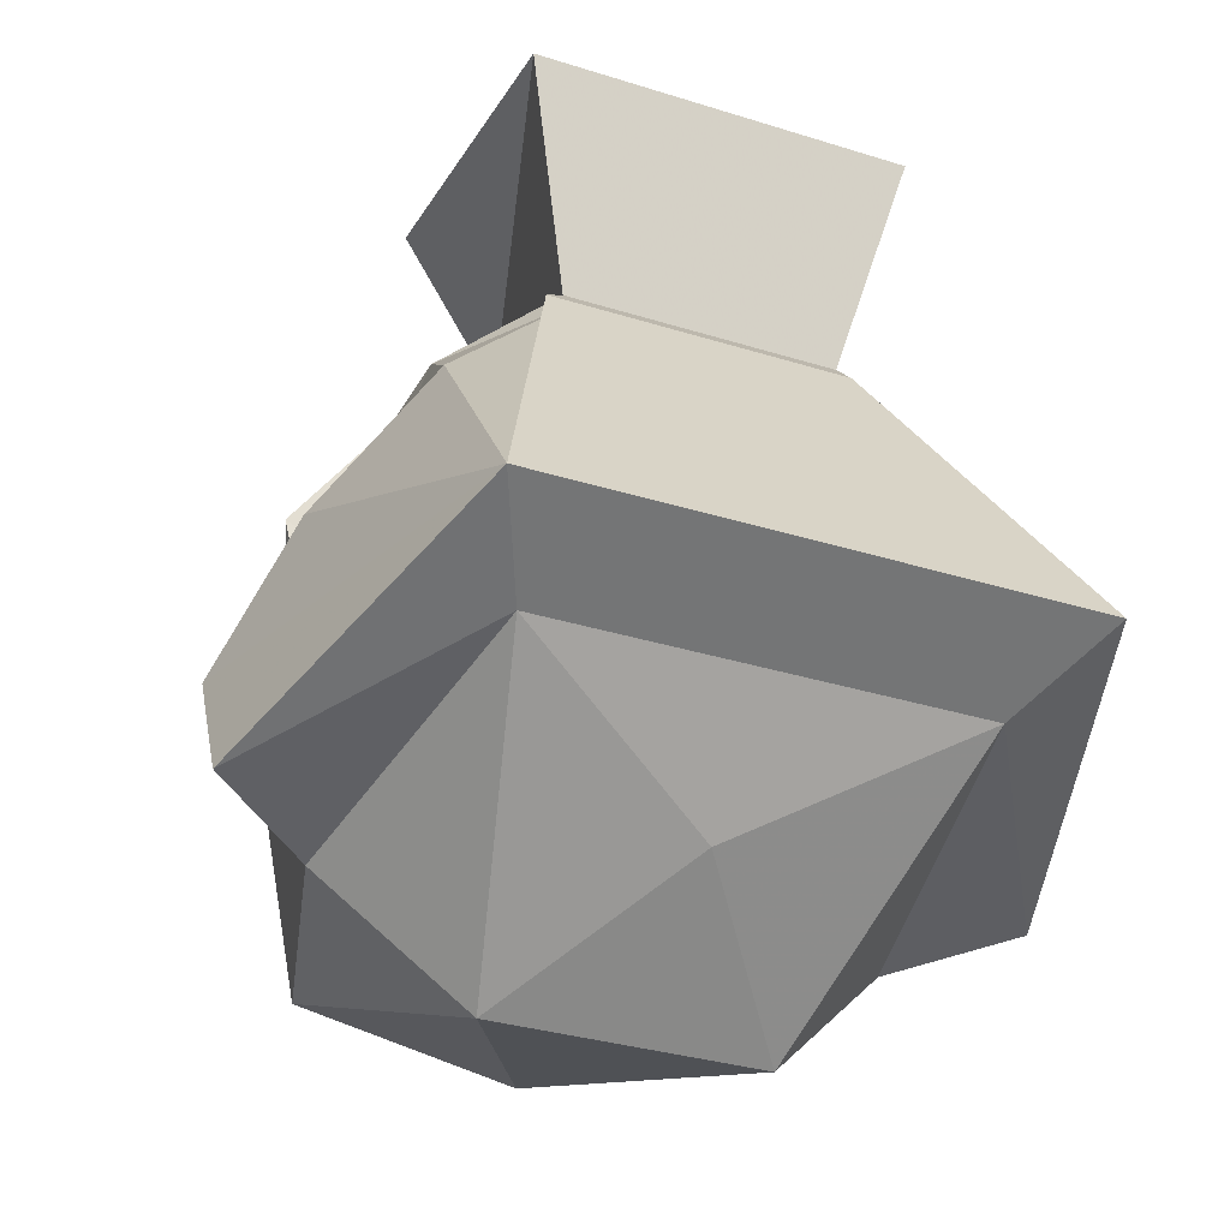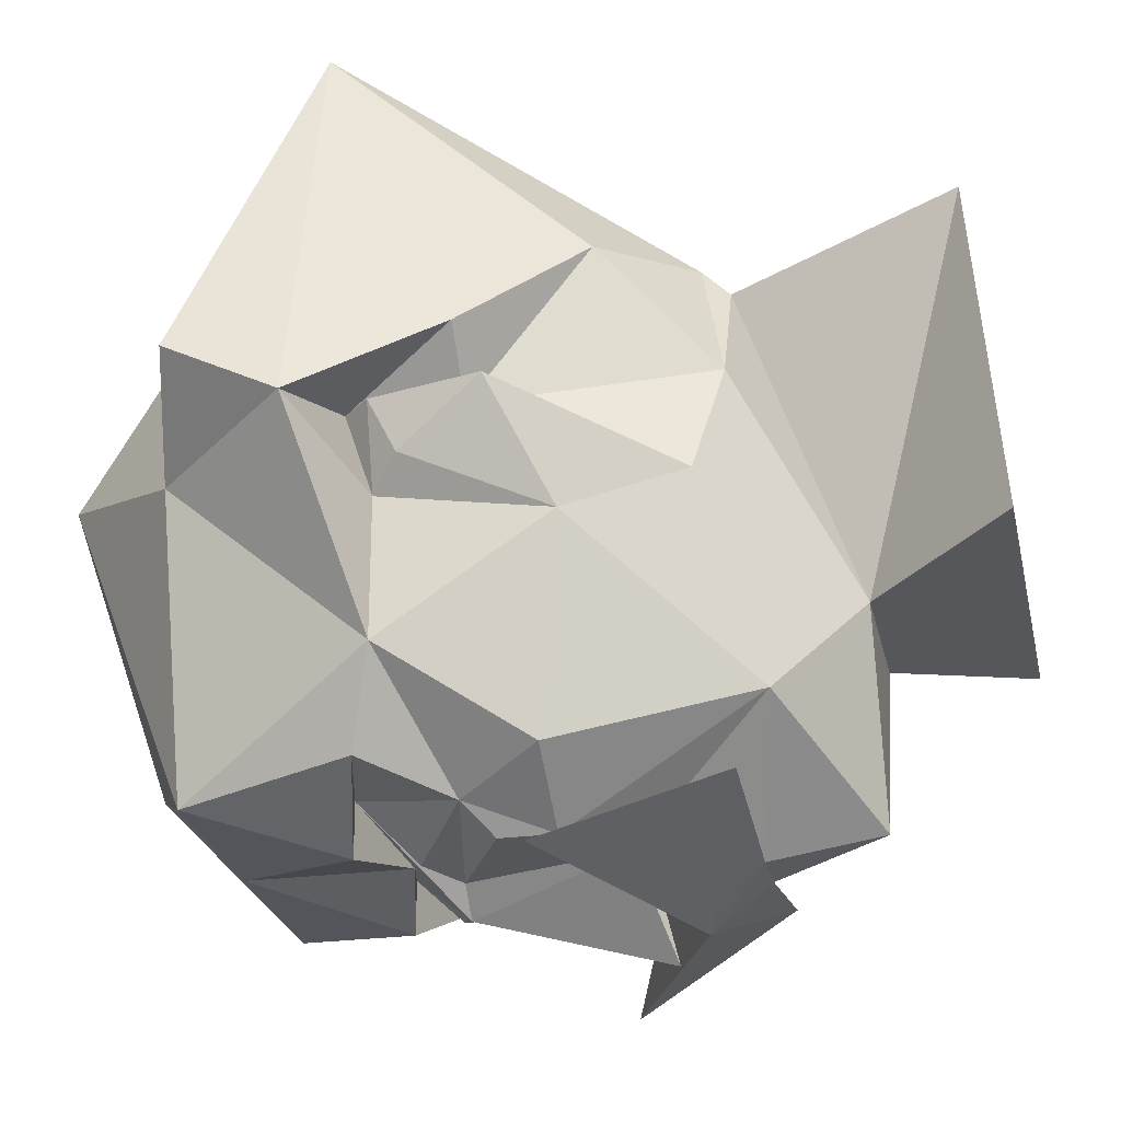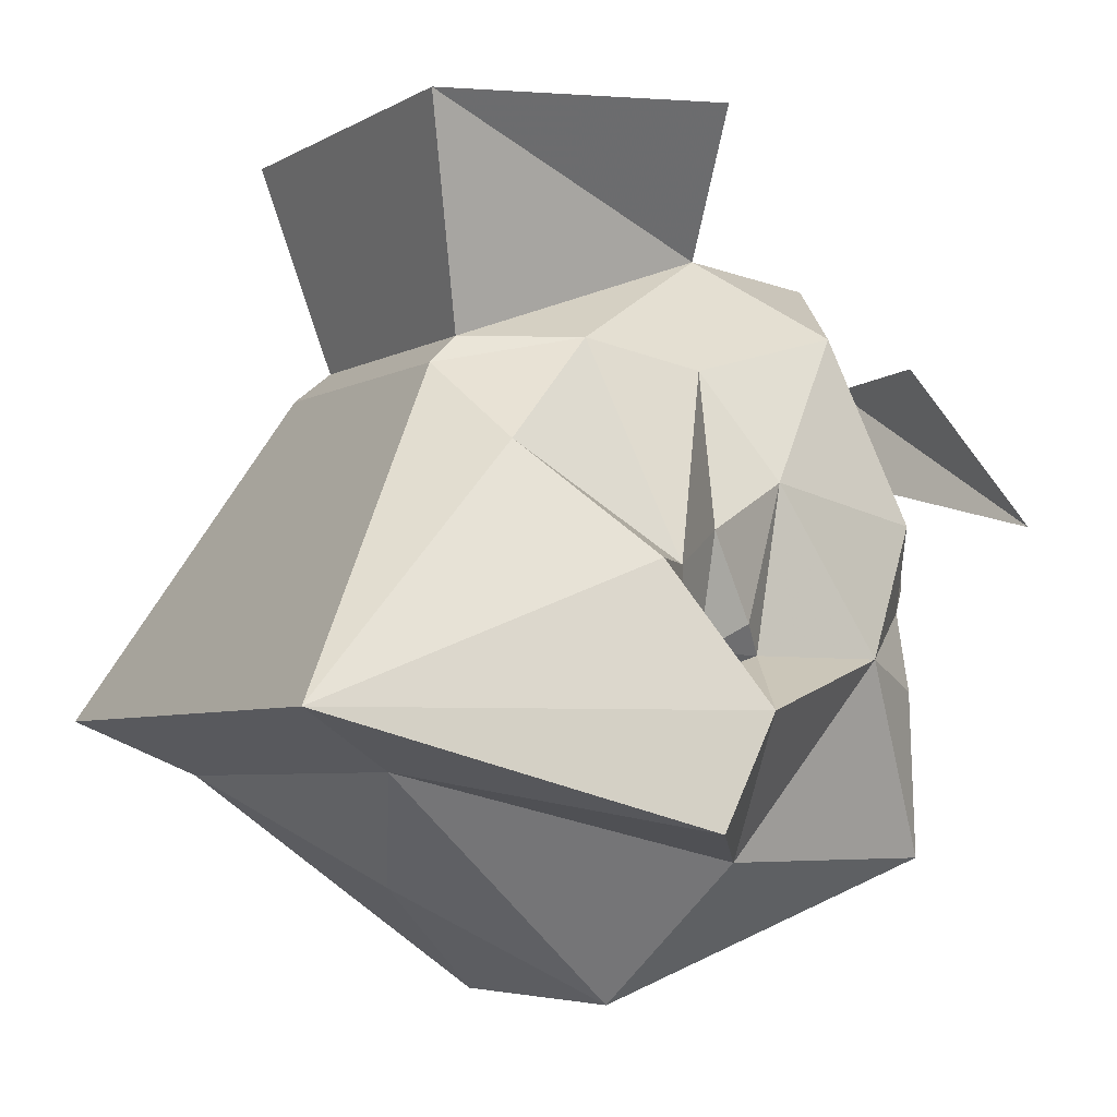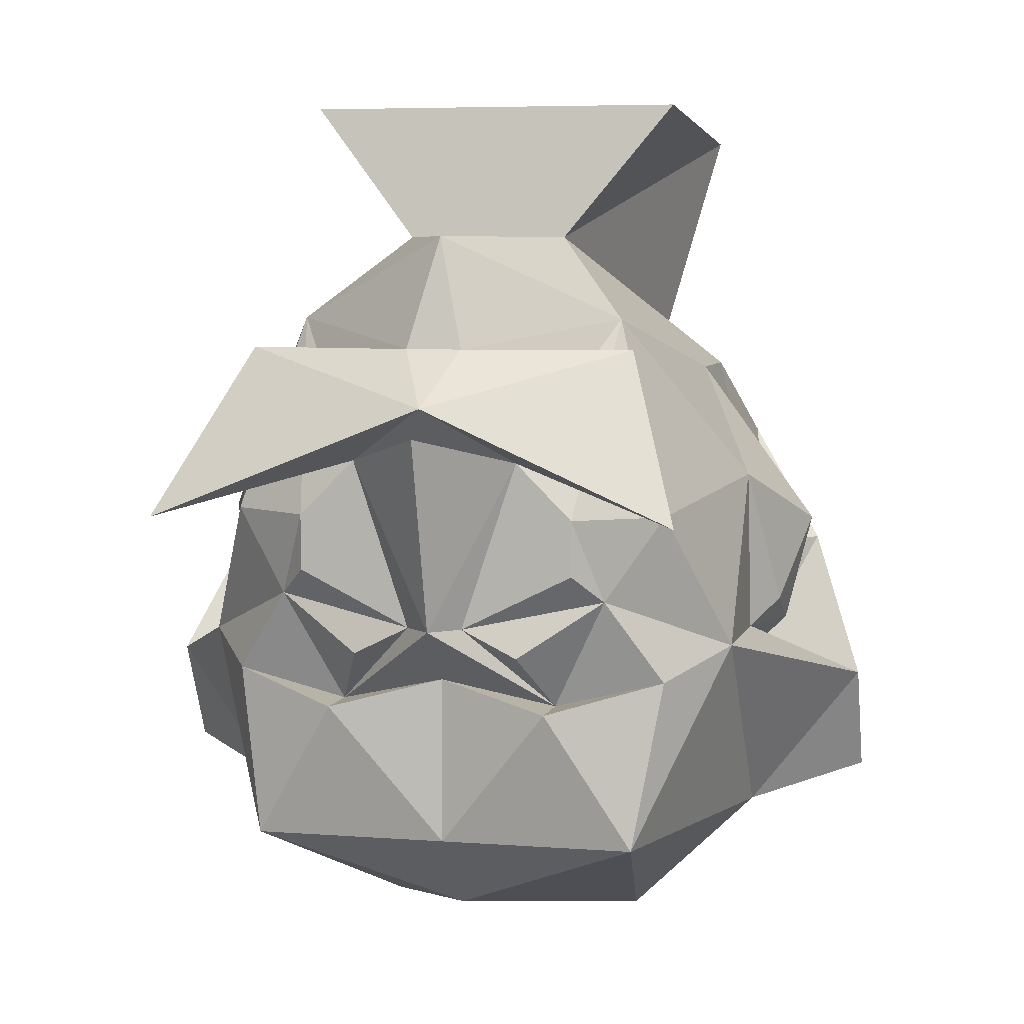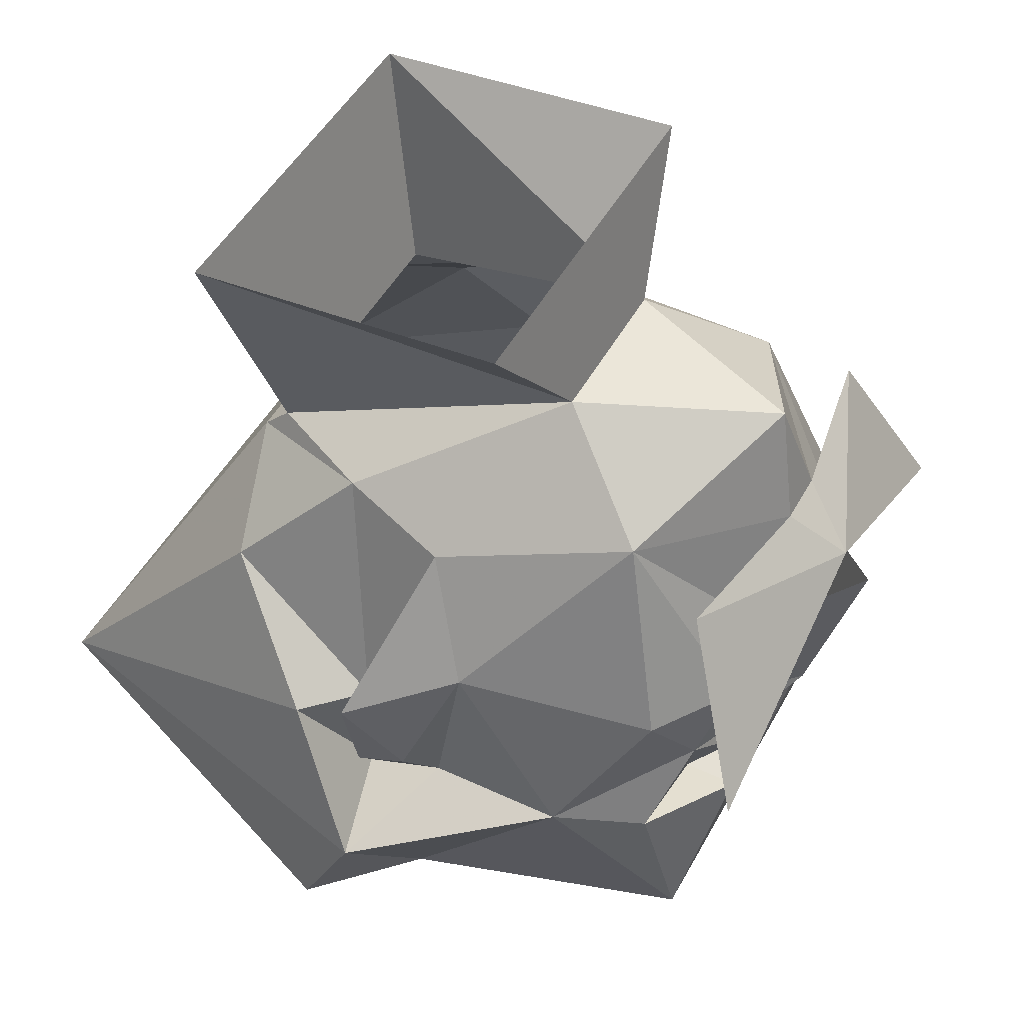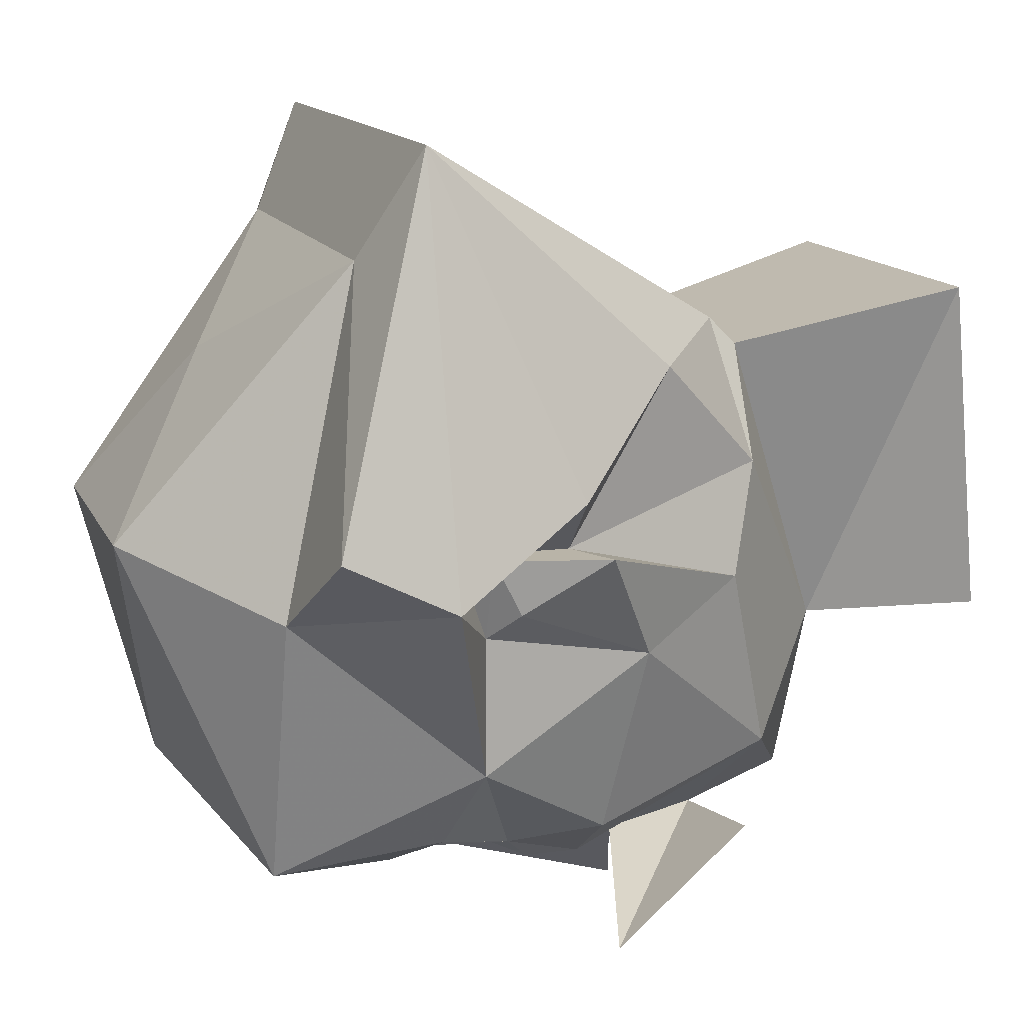
<metadata>
{"format":"obj","ext":"obj","renderer":"f3d","projection":"perspective","resolution":1024,"background":"white","views":[{"elev":-31.5,"azim":-24.2,"up":"+Y"},{"elev":-25.5,"azim":102.0,"up":"+Z"},{"elev":-5.0,"azim":59.8,"up":"+Y"},{"elev":5.9,"azim":-166.6,"up":"+Y"},{"elev":48.3,"azim":117.6,"up":"+Y"},{"elev":13.1,"azim":73.0,"up":"+Z"}]}
</metadata>
<code>
v 0 -1.039 -0.1484
v 0.007812 -1.023 -0.1328
v 0.05469 -1.023 -0.125
v 0.07812 -1.07 -0.1484
v 0.02344 -1.055 -0.1328
v -0.02344 -1.055 -0.1328
v -0.07031 -1.07 -0.1484
v -0.05469 -1.023 -0.125
v -0.007812 -1.023 -0.1328
v 0 -0.9922 -0.125
v 0.04688 -1.016 -0.1016
v 0.07812 -1.109 -0.05469
v 0.07812 -1.117 -0.03125
v 0.1094 -1.125 -0.03906
v 0.07812 -1.109 -0.09375
v 0.07812 -1.062 -0.0625
v 0.08594 -1.102 -0.04688
v 0.08594 -1.109 -0.03125
v 0.07812 -1.086 -0.03125
v 0.09375 -1.086 -0.01562
v 0.07812 -1.125 0.07812
v 0.1094 -1.156 -0.02344
v 0.07812 -1.164 -0.04688
v 0.05469 -1.164 -0.125
v 0.0625 -1.117 -0.1172
v 0.04688 -1.094 -0.125
v 0.0625 -1.07 -0.1172
v 0.0625 -1.031 -0.04688
v 0.09375 -1.078 -0.03125
v 0.05469 -1.023 -0.01562
v 0.07031 -1.055 0.01562
v 0.03906 -1.031 0.02344
v -0.04688 -1.031 0.02344
v -0.07812 -1.125 0.07812
v -0.0625 -1.141 0.04688
v 0.0625 -1.141 0.04688
v 0.03906 -1.203 -0.03125
v 0 -1.188 -0.1016
v 0 -1.164 -0.125
v 0.03125 -1.125 -0.1328
v 0.03125 -1.125 -0.1172
v 0.02344 -1.109 -0.1328
v 0.007812 -1.102 -0.1328
v 0.03906 -1.086 -0.1328
v 0.03906 -1.07 -0.1328
v 0 -1.102 -0.1406
v 0 -1.047 -0.1562
v -0.007812 -1.102 -0.1328
v -0.03906 -1.07 -0.1328
v -0.04688 -1.016 -0.1016
v 0.03906 -1.023 0.01562
v -0.03906 -1.023 0.01562
v -0.05469 -0.9609 0.03125
v -0.02344 -0.9922 -0.07031
v -0.0625 -1.031 -0.01562
v -0.03906 -1.031 0.02344
v -0.07031 -1.055 0.01562
v -0.09375 -1.086 -0.01562
v -0.1094 -1.125 -0.03906
v -0.1094 -1.156 -0.02344
v -0.07812 -1.164 -0.04688
v -0.03906 -1.203 -0.03125
v 0 -1.172 0.01562
v -0.05469 -1.164 -0.125
v -0.03125 -1.125 -0.1328
v 0 -1.117 -0.125
v -0.07812 -1.086 -0.03125
v -0.07812 -1.117 -0.03125
v -0.07812 -1.109 -0.05469
v -0.07812 -1.109 -0.09375
v 0.05469 -0.9609 0.03125
v 0.02344 -0.9922 -0.07031
v 0.05469 -0.9531 -0.0625
v -0.05469 -0.9531 -0.0625
v -0.0625 -1.031 -0.04688
v -0.09375 -1.078 -0.03125
v -0.08594 -1.109 -0.03125
v -0.08594 -1.102 -0.04688
v -0.07812 -1.062 -0.0625
v -0.0625 -1.07 -0.1172
v -0.04688 -1.094 -0.125
v -0.0625 -1.117 -0.1172
v -0.03906 -1.086 -0.1328
v -0.03125 -1.125 -0.1172
v -0.02344 -1.109 -0.1328
f 1 2 3
f 1 3 4
f 1 4 5
f 1 5 6
f 1 6 7
f 1 7 8
f 1 8 9
f 1 9 2
f 2 5 4
f 2 4 3
f 12 13 14
f 12 14 15
f 13 19 20
f 13 20 14
f 14 20 21
f 14 21 22
f 14 22 23
f 14 23 15
f 19 30 31
f 19 31 20
f 20 31 21
f 21 31 32
f 21 32 33
f 21 33 34
f 21 34 35
f 21 35 36
f 21 36 22
f 22 36 23
f 6 9 7
f 7 9 8
f 32 31 30
f 32 30 51
f 32 51 33
f 33 51 52
f 52 55 56
f 56 55 57
f 56 57 34
f 34 57 58
f 34 58 59
f 34 59 60
f 34 60 35
f 35 60 61
f 57 55 67
f 57 67 58
f 58 67 68
f 58 68 59
f 59 68 69
f 59 69 70
f 59 70 61
f 59 61 60
f 2 9 10
f 2 10 11
f 2 11 5
f 12 15 16
f 12 16 17
f 12 17 18
f 12 18 13
f 13 18 19
f 15 23 24
f 15 24 25
f 15 25 26
f 15 26 27
f 15 27 16
f 16 27 11
f 16 11 28
f 16 28 29
f 16 29 17
f 17 29 18
f 18 29 19
f 19 29 28
f 19 28 30
f 23 36 37
f 23 37 24
f 24 37 38
f 24 38 39
f 24 39 40
f 24 40 25
f 25 40 41
f 25 41 26
f 26 41 42
f 26 43 44
f 26 44 45
f 26 45 27
f 27 45 11
f 11 45 5
f 5 45 43
f 5 43 46
f 5 46 47
f 47 46 6
f 6 46 48
f 6 48 49
f 6 49 50
f 6 50 9
f 52 51 53
f 52 53 54
f 52 54 55
f 35 61 62
f 35 62 63
f 35 63 36
f 36 63 37
f 37 63 62
f 37 62 38
f 38 62 64
f 38 64 39
f 39 64 65
f 39 65 66
f 39 66 40
f 40 66 41
f 41 66 46
f 41 46 43
f 41 43 42
f 51 71 53
f 71 51 72
f 71 72 73
f 73 72 74
f 74 72 54
f 74 54 53
f 30 72 51
f 72 30 28
f 72 28 11
f 72 11 10
f 72 10 54
f 54 10 50
f 54 50 75
f 54 75 55
f 55 75 67
f 67 75 76
f 67 76 77
f 67 77 68
f 68 77 69
f 69 77 78
f 69 78 79
f 69 79 70
f 70 79 80
f 70 80 81
f 70 81 82
f 70 82 64
f 70 64 61
f 61 64 62
f 44 43 45
f 48 81 83
f 48 83 49
f 49 83 81
f 49 81 80
f 49 80 50
f 50 80 79
f 50 79 75
f 75 79 76
f 76 79 78
f 76 78 77
f 64 82 65
f 65 82 84
f 65 84 66
f 66 84 46
f 46 84 48
f 48 84 85
f 81 85 84
f 81 84 82
f 50 10 9
f 26 42 43
f 48 85 81

</code>
